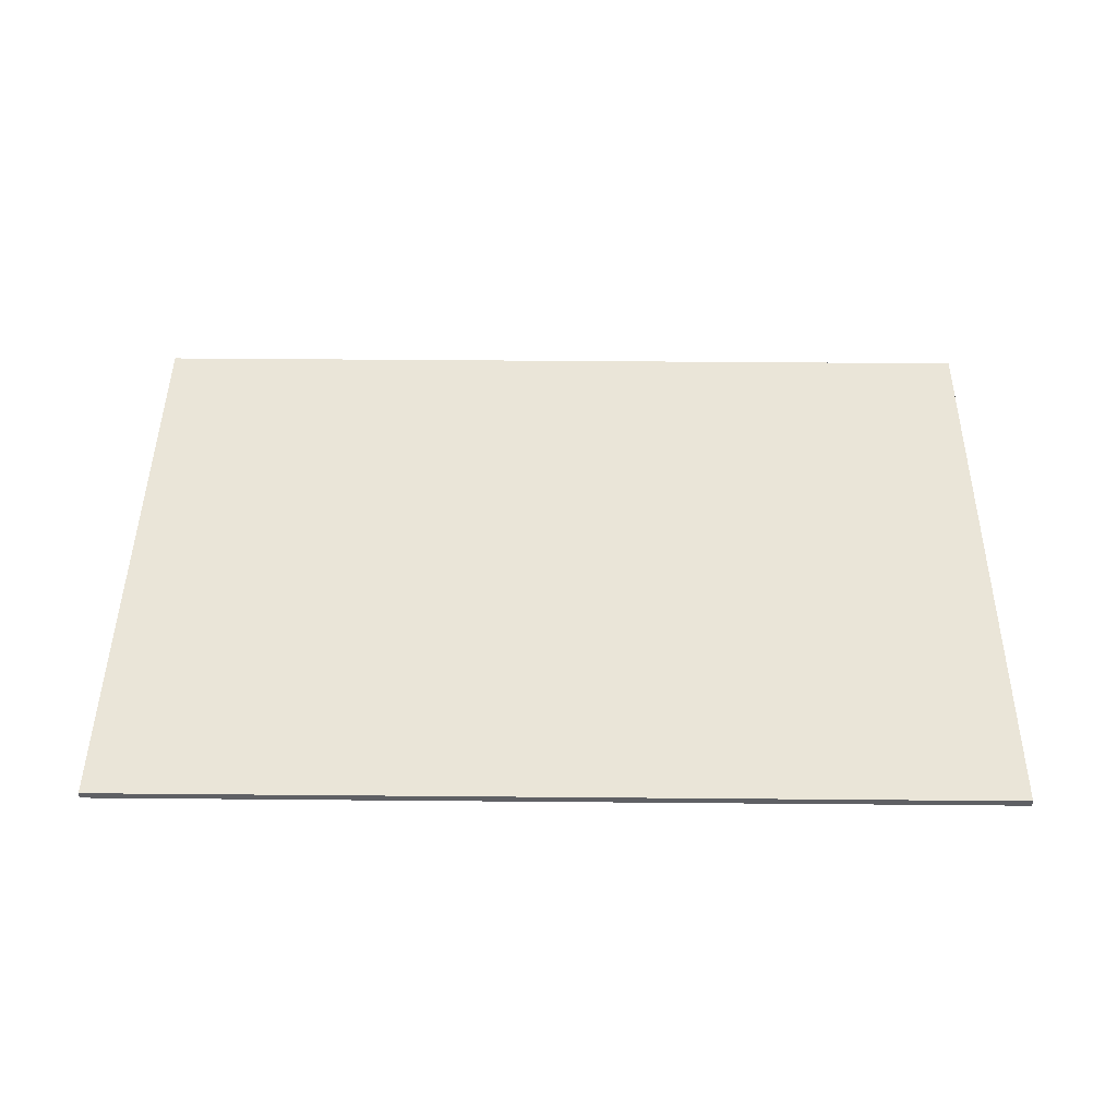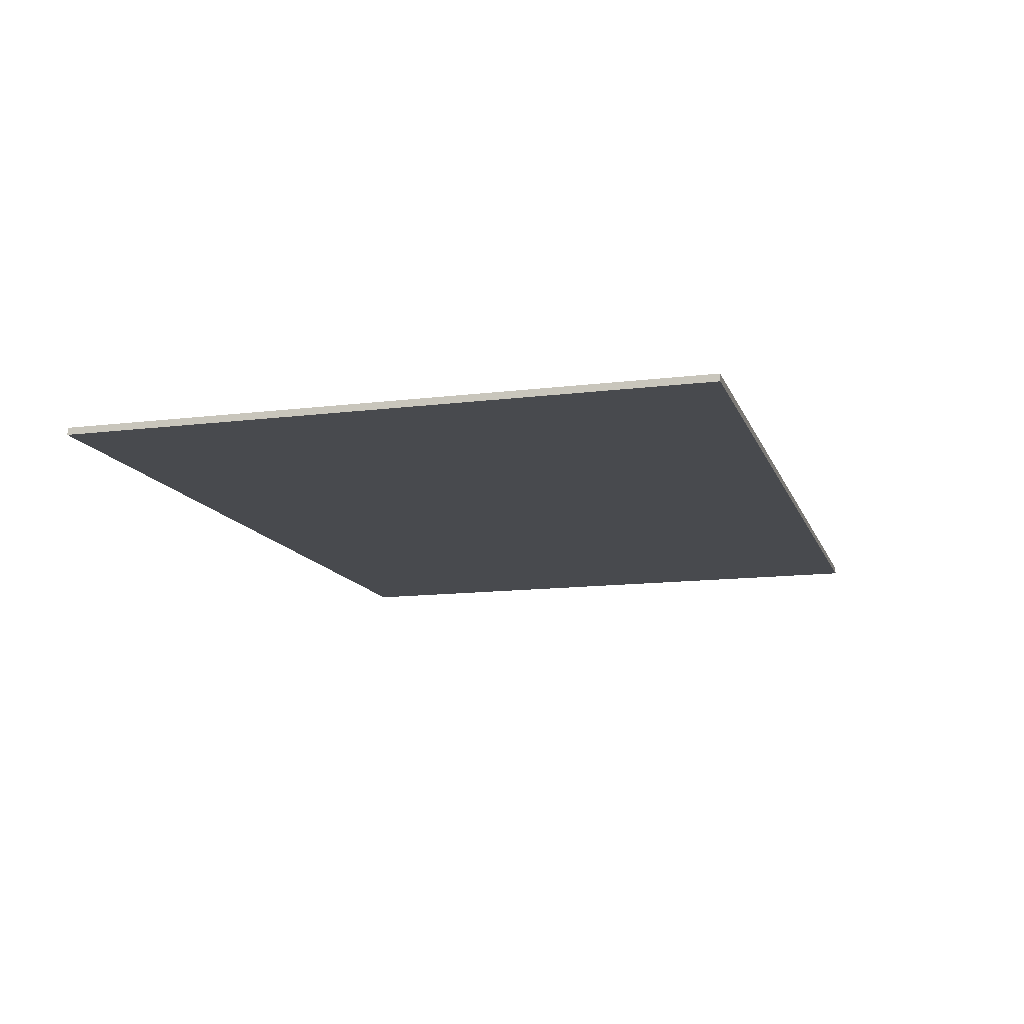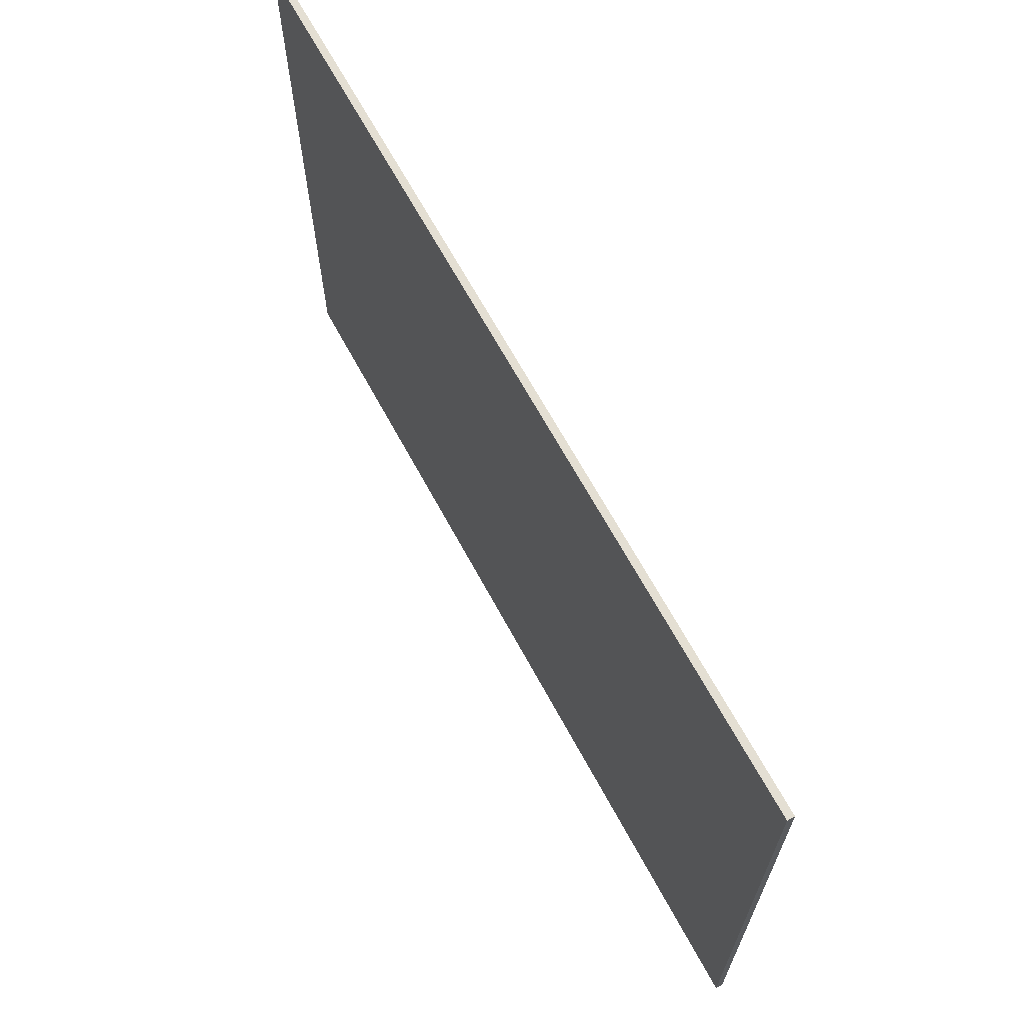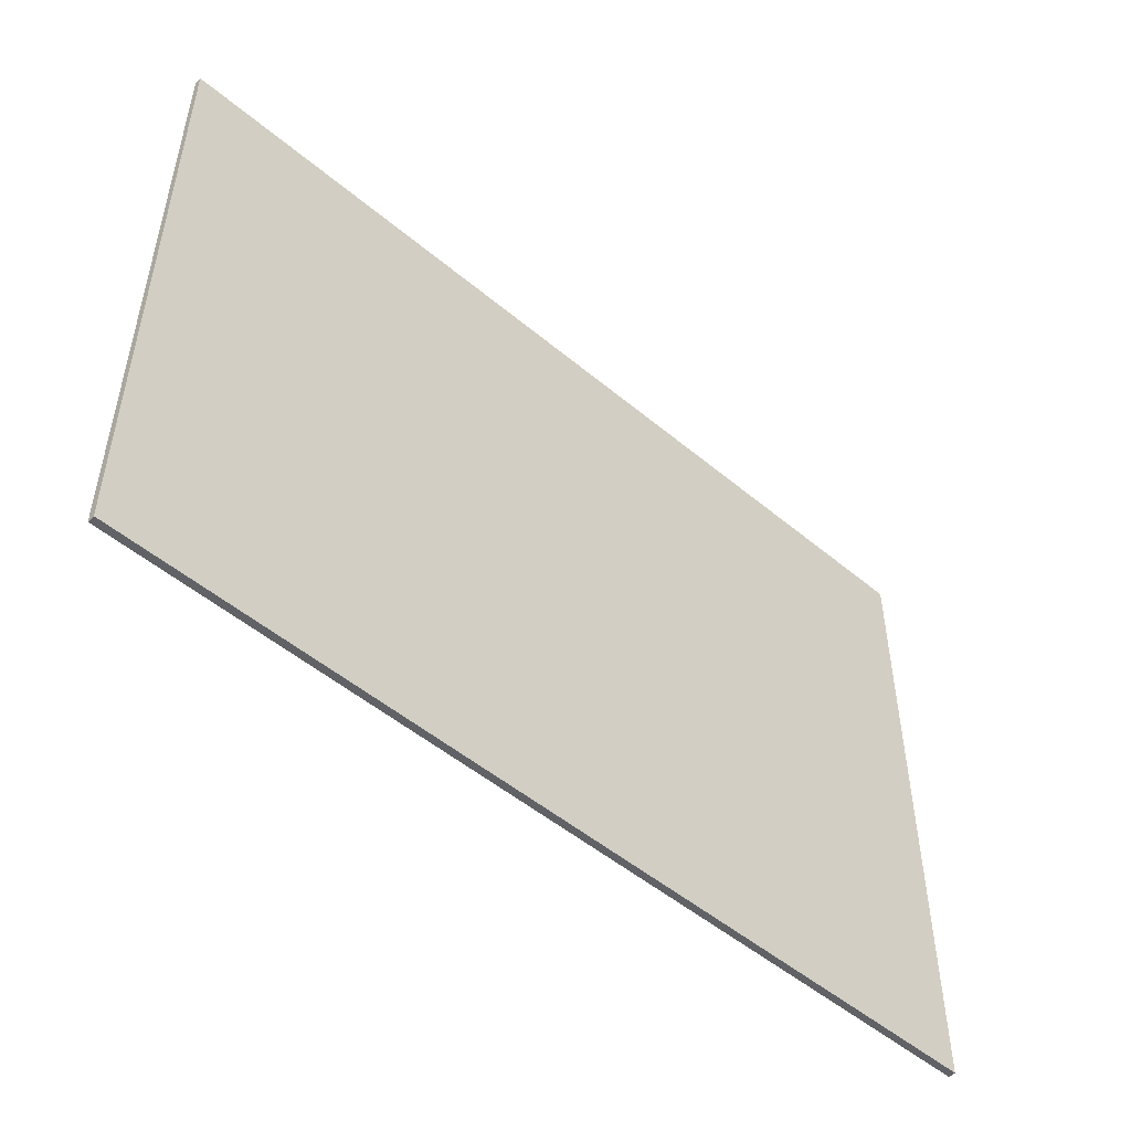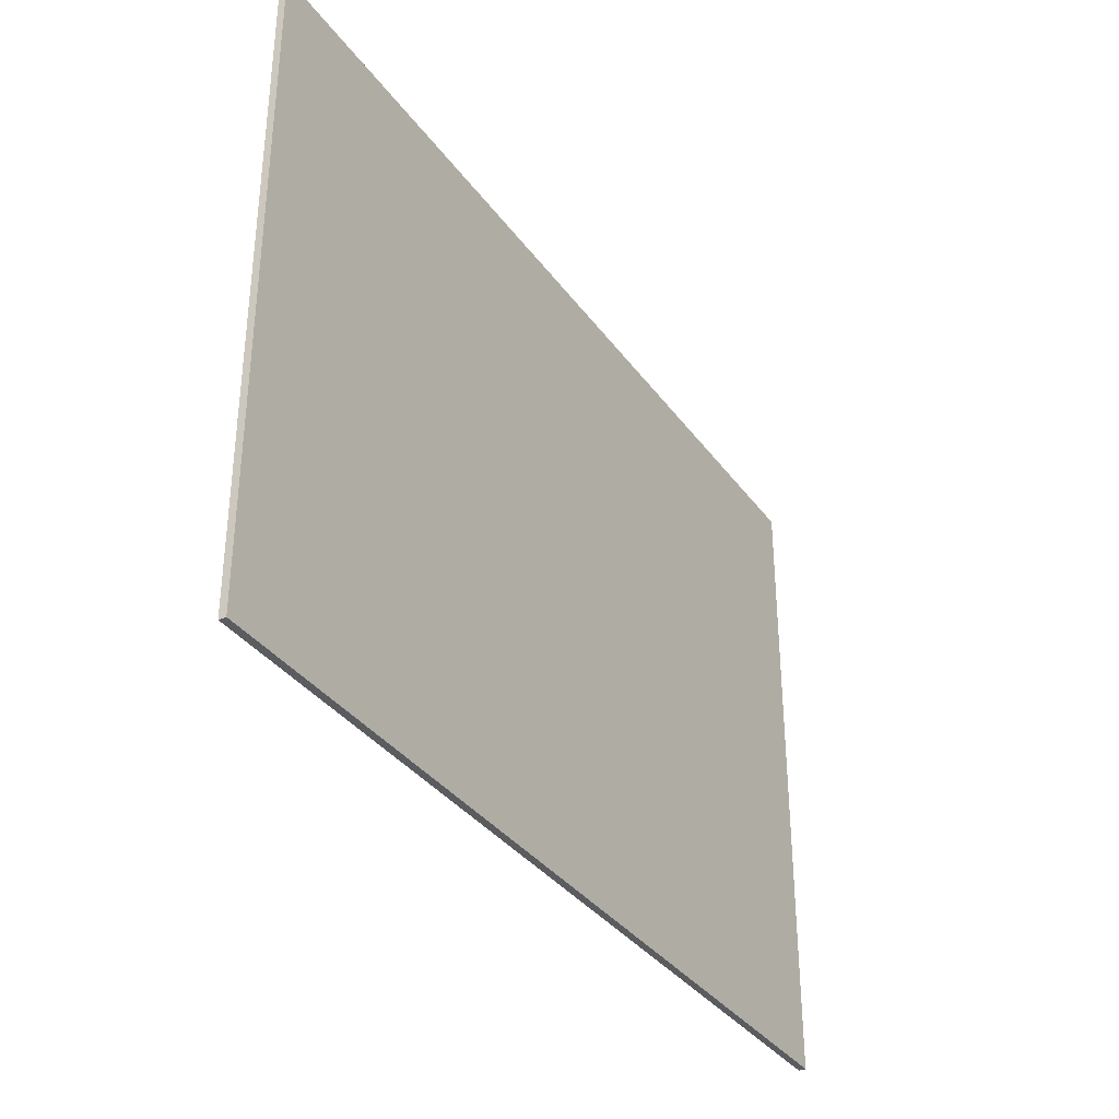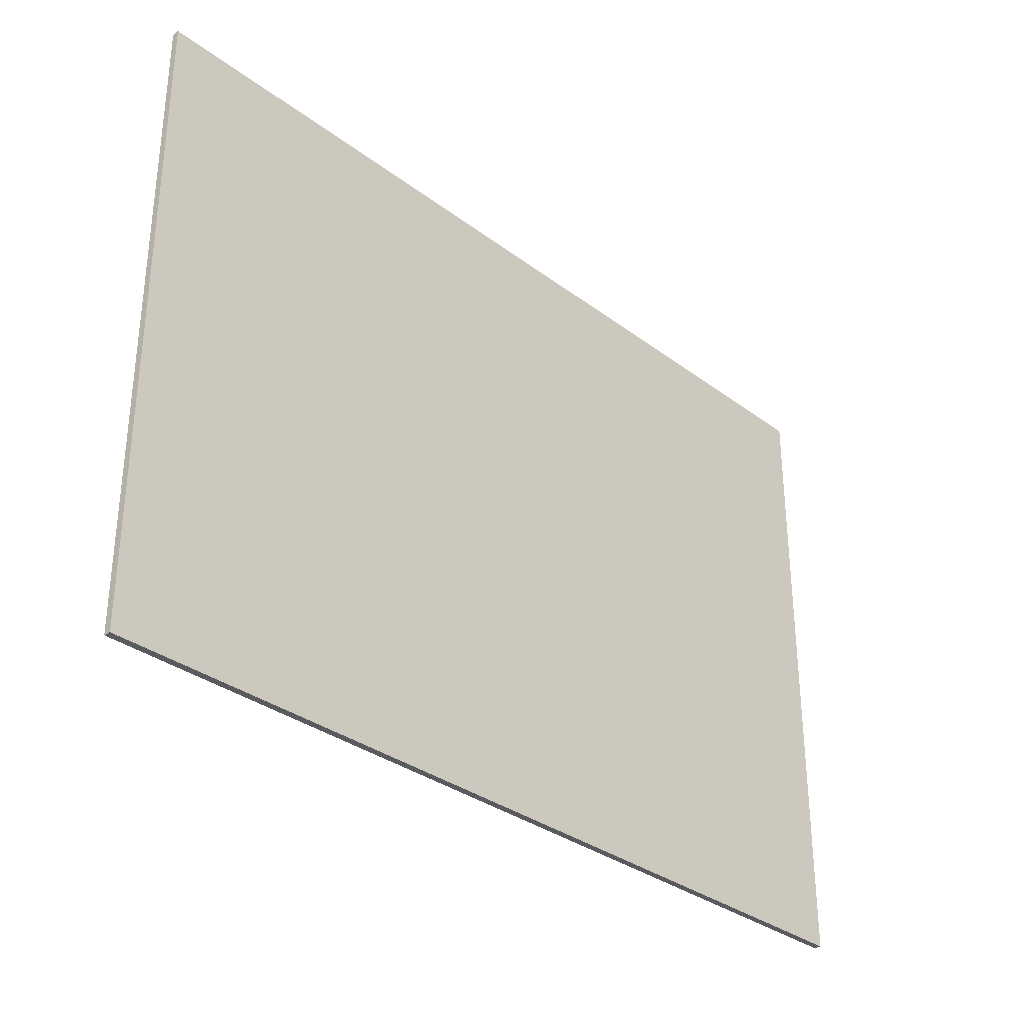
<metadata>
{"format":"obj","ext":"obj","renderer":"f3d","projection":"perspective","resolution":1024,"background":"white","views":[{"elev":45.5,"azim":0.6,"up":"+Z"},{"elev":-13.1,"azim":-74.0,"up":"+Z"},{"elev":66.4,"azim":61.6,"up":"+Y"},{"elev":-50.6,"azim":137.5,"up":"+Y"},{"elev":-34.9,"azim":120.7,"up":"+Y"},{"elev":-32.6,"azim":-46.2,"up":"+Y"}]}
</metadata>
<code>
g default
v -8.085 -5.729 0.06395
v 8.085 -5.729 0.06395
v -8.085 5.729 0.06395
v 8.085 5.729 0.06395
v -8.085 5.729 -0.06395
v 8.085 5.729 -0.06395
v -8.085 -5.729 -0.06395
v 8.085 -5.729 -0.06395
g Spacemask:pCube1
f 1 2 4 3
f 3 4 6 5
f 5 6 8 7
f 7 8 2 1
f 2 8 6 4
f 7 1 3 5

</code>
